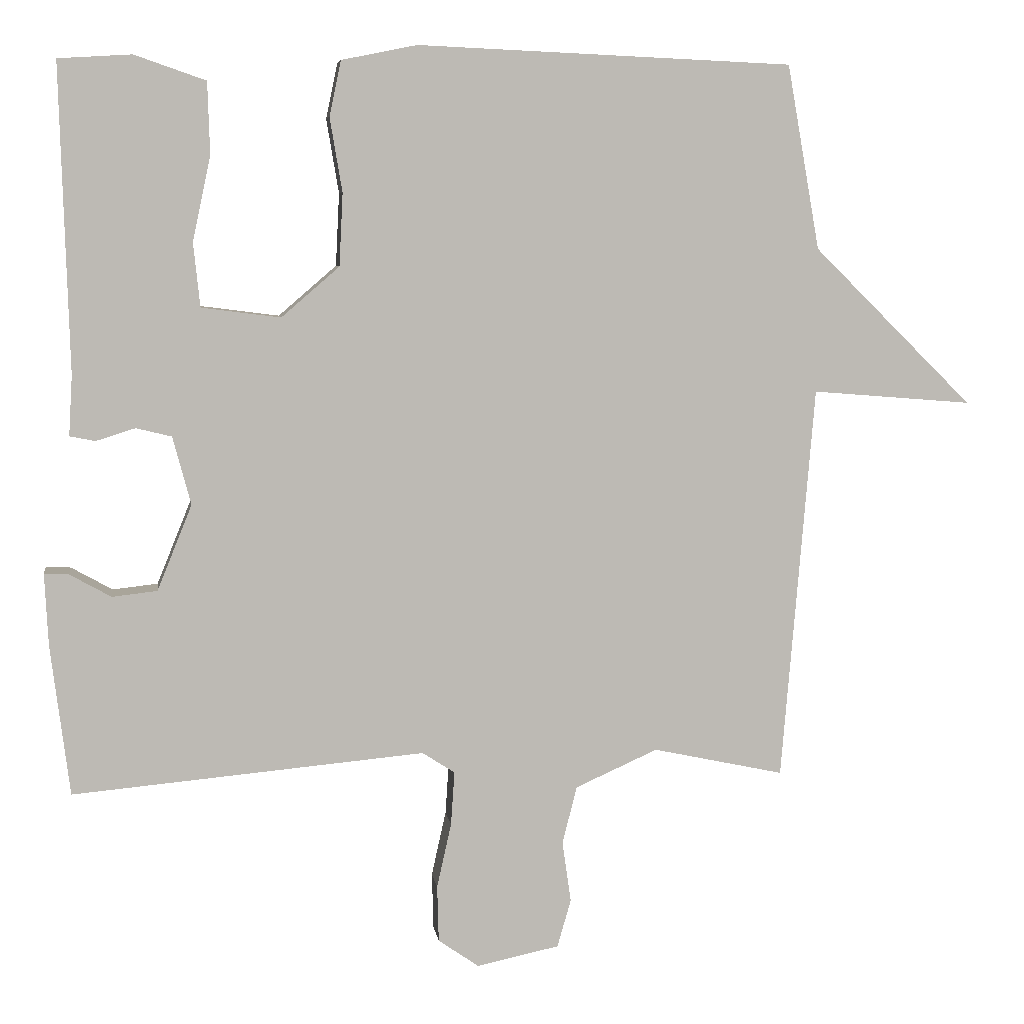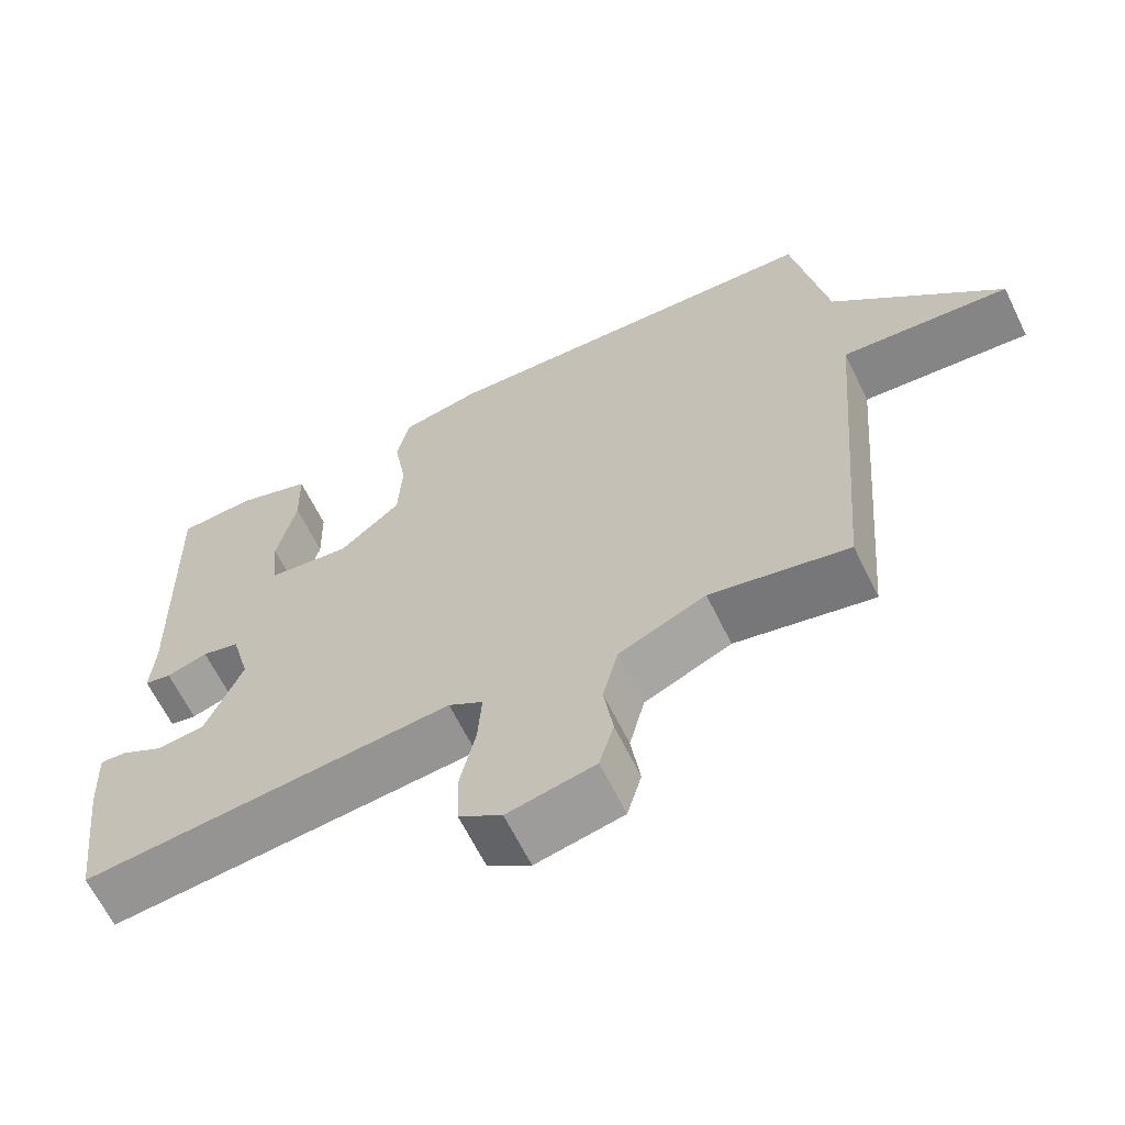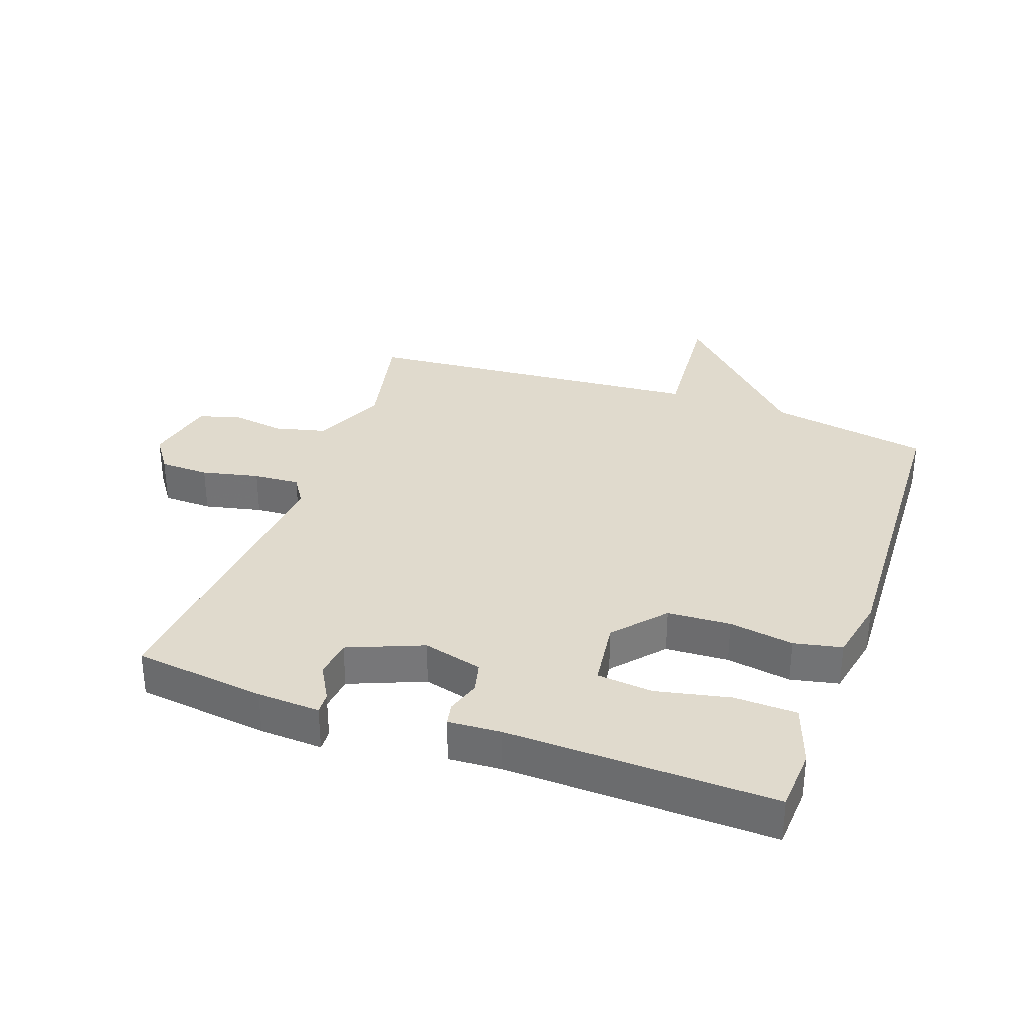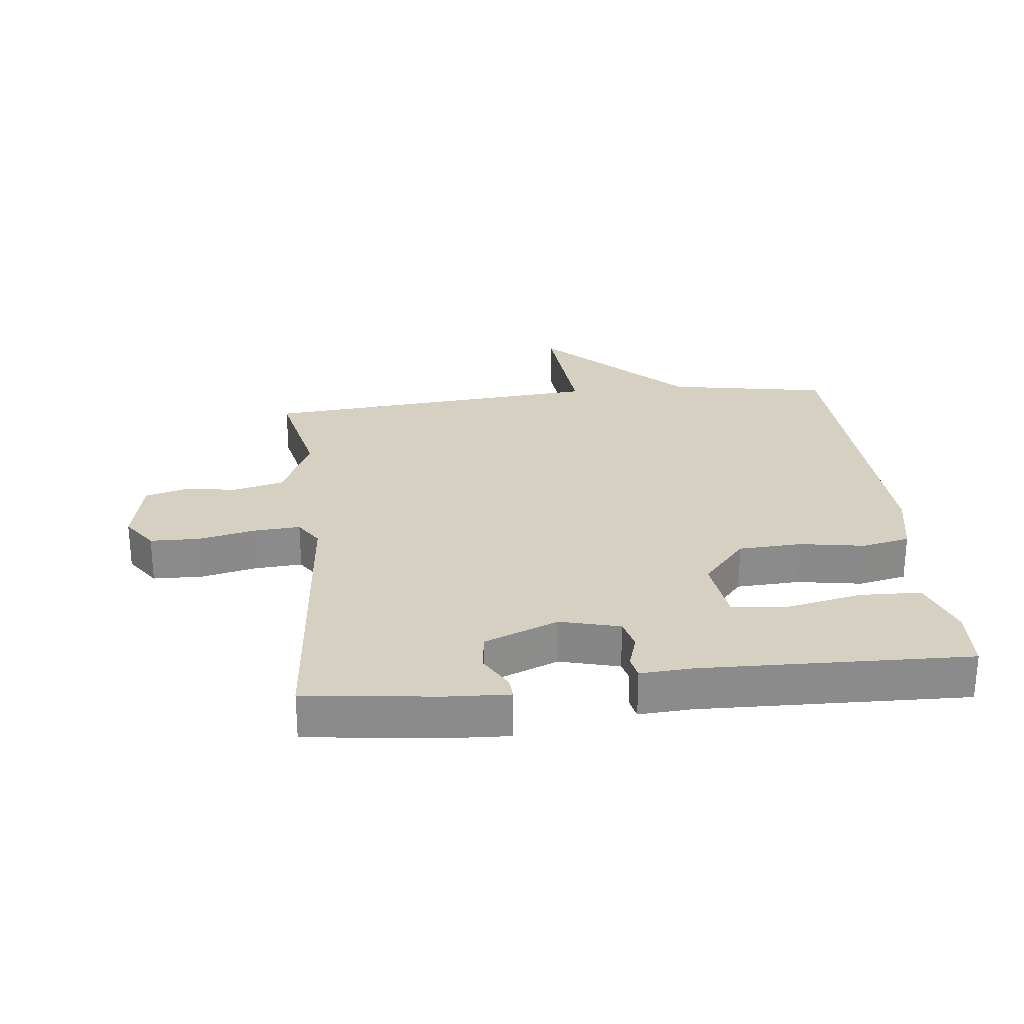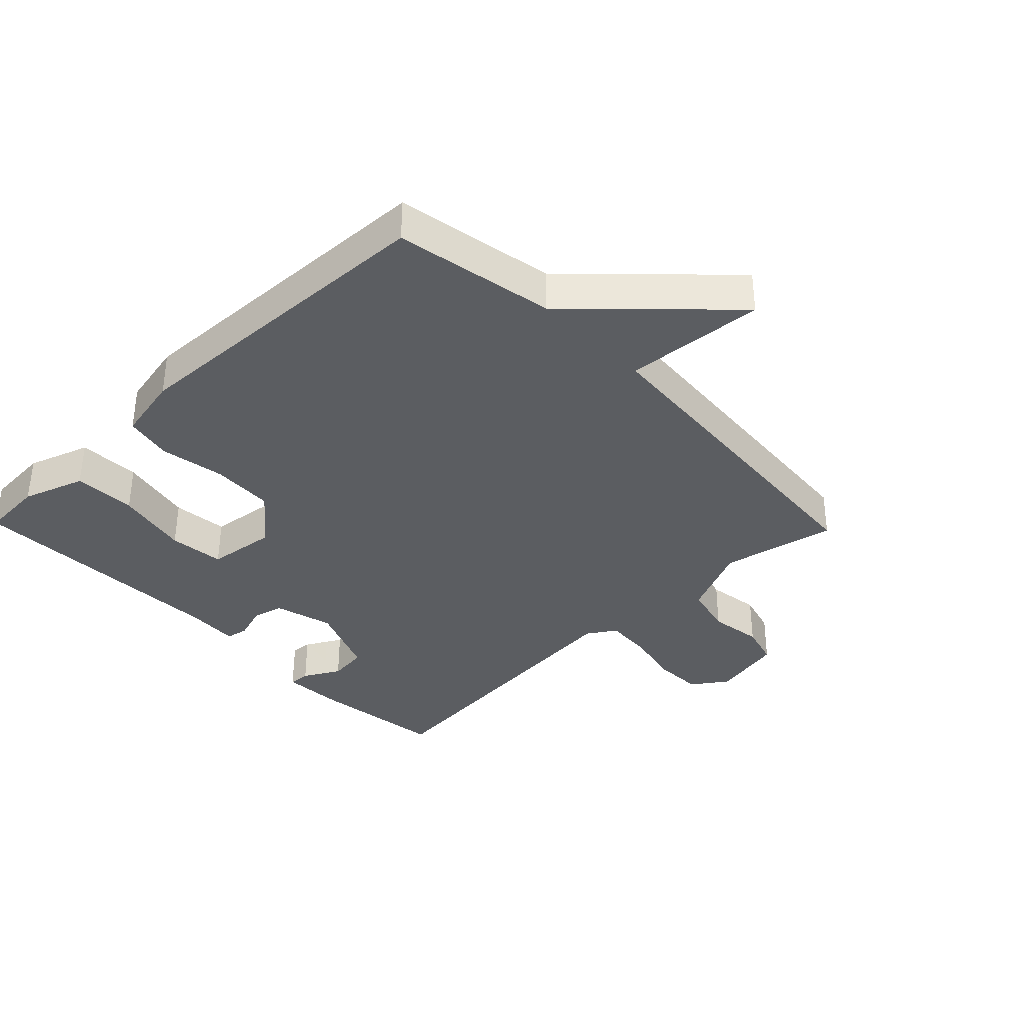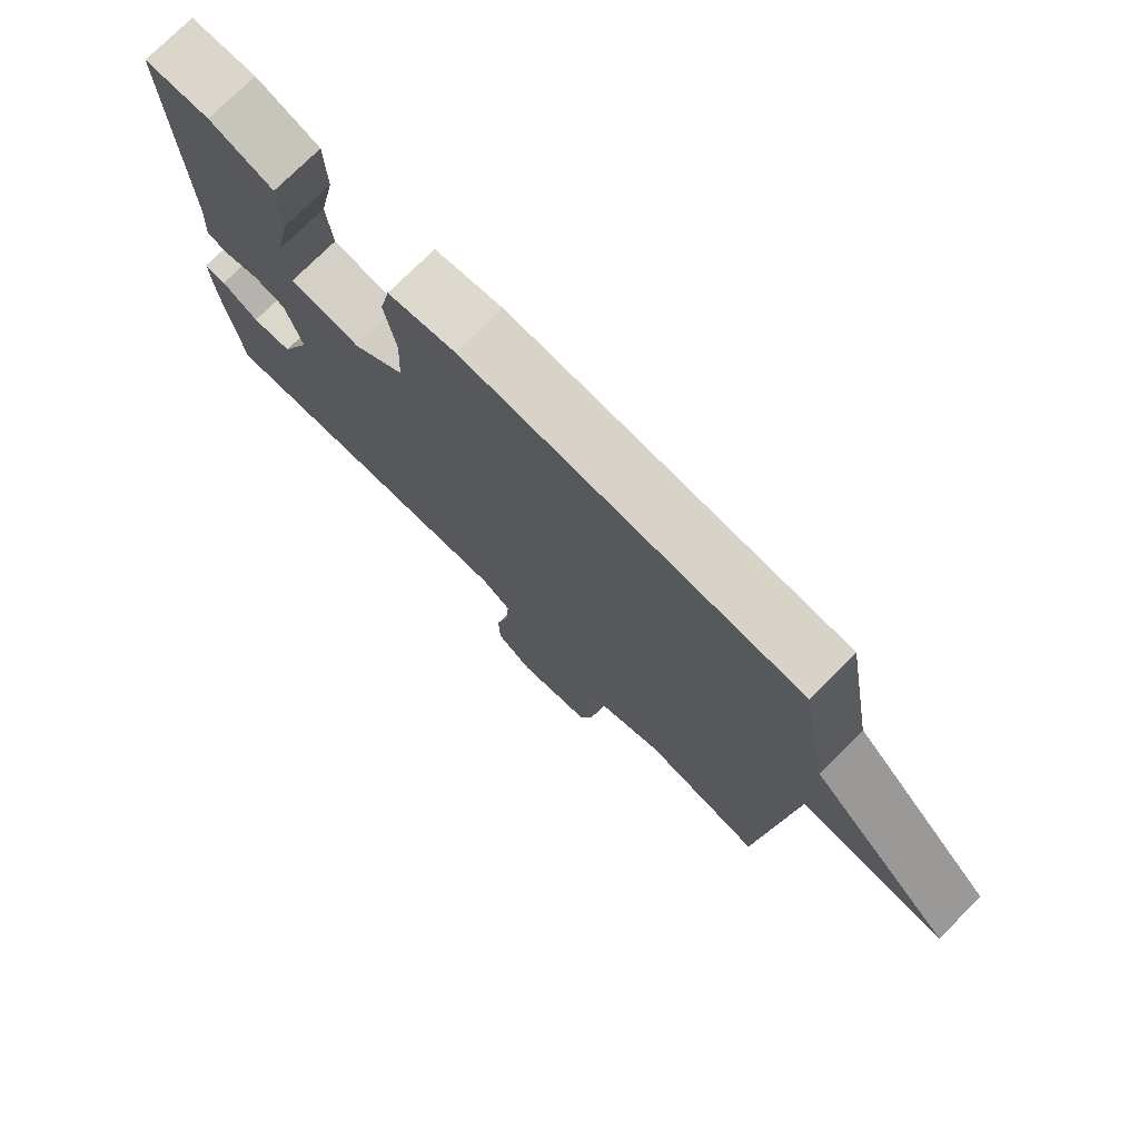
<metadata>
{"format":"obj","ext":"obj","renderer":"f3d","projection":"perspective","resolution":1024,"background":"white","views":[{"elev":6.6,"azim":-7.9,"up":"+Z"},{"elev":-64.5,"azim":26.1,"up":"+Z"},{"elev":33.0,"azim":-70.4,"up":"+Y"},{"elev":26.5,"azim":-96.3,"up":"+Y"},{"elev":-36.0,"azim":44.1,"up":"+Y"},{"elev":75.7,"azim":45.1,"up":"+Z"}]}
</metadata>
<code>
v 0.5 0.07 0.5
v 0.545 0.07 0.246
v 0.766 0.07 0.028
v 0.545 0.07 0.046
v 0.5 0.07 -0.5
v 0.319 0.07 -0.461
v 0.205 0.07 -0.512
v 0.185 0.07 -0.592
v 0.197 0.07 -0.676
v 0.178 0.07 -0.742
v 0.064 0.07 -0.766
v 0.008 0.07 -0.727
v 0.006 0.07 -0.649
v 0.026 0.07 -0.559
v 0.031 0.07 -0.485
v -0.014 0.07 -0.456
v -0.5 0.07 -0.5
v -0.526 0.07 -0.292
v -0.531 0.07 -0.192
v -0.497 0.07 -0.194
v -0.44 0.07 -0.226
v -0.378 0.07 -0.219
v -0.33 0.07 -0.101
v -0.355 0.07 -0.007
v -0.404 0.07 0.005
v -0.458 0.07 -0.012
v -0.493 0.07 -0.005
v -0.488 0.07 0.078
v -0.5 0.07 0.5
v -0.399 0.07 0.506
v -0.301 0.07 0.472
v -0.298 0.07 0.373
v -0.323 0.07 0.256
v -0.314 0.07 0.168
v -0.205 0.07 0.154
v -0.125 0.07 0.223
v -0.12 0.07 0.323
v -0.137 0.07 0.425
v -0.121 0.07 0.501
v -0.017 0.07 0.522
v 0.5 0 0.5
v 0.545 0 0.246
v 0.766 0 0.028
v 0.545 0 0.046
v 0.5 0 -0.5
v 0.319 0 -0.461
v 0.205 0 -0.512
v 0.185 0 -0.592
v 0.197 0 -0.676
v 0.178 0 -0.742
v 0.064 0 -0.766
v 0.008 0 -0.727
v 0.006 0 -0.649
v 0.026 0 -0.559
v 0.031 0 -0.485
v -0.014 0 -0.456
v -0.5 0 -0.5
v -0.526 0 -0.292
v -0.531 0 -0.192
v -0.497 0 -0.194
v -0.44 0 -0.226
v -0.378 0 -0.219
v -0.33 0 -0.101
v -0.355 0 -0.007
v -0.404 0 0.005
v -0.458 0 -0.012
v -0.493 0 -0.005
v -0.488 0 0.078
v -0.5 0 0.5
v -0.399 0 0.506
v -0.301 0 0.472
v -0.298 0 0.373
v -0.323 0 0.256
v -0.314 0 0.168
v -0.205 0 0.154
v -0.125 0 0.223
v -0.12 0 0.323
v -0.137 0 0.425
v -0.121 0 0.501
v -0.017 0 0.522
f 40 1 2
f 39 40 2
f 38 39 2
f 37 38 2
f 2 3 4
f 37 2 4
f 36 37 4
f 4 5 6
f 36 4 6
f 35 36 6
f 34 35 6 7
f 31 32 33
f 30 31 33
f 29 30 33
f 28 29 33
f 28 33 34
f 27 28 34
f 26 27 34
f 25 26 34
f 24 25 34
f 34 7 8
f 24 34 8
f 23 24 8
f 19 20 21
f 18 19 21
f 17 18 21
f 16 17 21 22
f 15 16 22 23
f 12 13 14
f 11 12 14
f 10 11 14
f 9 10 14
f 8 9 14
f 8 14 15
f 8 15 23
f 42 41 80
f 42 80 79
f 42 79 78
f 42 78 77
f 44 43 42
f 44 42 77
f 44 77 76
f 46 45 44
f 46 44 76
f 46 76 75
f 47 46 75 74
f 73 72 71
f 73 71 70
f 73 70 69
f 73 69 68
f 74 73 68
f 74 68 67
f 74 67 66
f 74 66 65
f 74 65 64
f 48 47 74
f 48 74 64
f 48 64 63
f 61 60 59
f 61 59 58
f 61 58 57
f 62 61 57 56
f 63 62 56 55
f 54 53 52
f 54 52 51
f 54 51 50
f 54 50 49
f 54 49 48
f 55 54 48
f 63 55 48
f 1 41 42 2
f 2 42 43 3
f 3 43 44 4
f 4 44 45 5
f 5 45 46 6
f 6 46 47 7
f 7 47 48 8
f 8 48 49 9
f 9 49 50 10
f 10 50 51 11
f 11 51 52 12
f 12 52 53 13
f 13 53 54 14
f 14 54 55 15
f 15 55 56 16
f 16 56 57 17
f 17 57 58 18
f 18 58 59 19
f 19 59 60 20
f 20 60 61 21
f 21 61 62 22
f 22 62 63 23
f 23 63 64 24
f 24 64 65 25
f 25 65 66 26
f 26 66 67 27
f 27 67 68 28
f 28 68 69 29
f 29 69 70 30
f 30 70 71 31
f 31 71 72 32
f 32 72 73 33
f 33 73 74 34
f 34 74 75 35
f 35 75 76 36
f 36 76 77 37
f 37 77 78 38
f 38 78 79 39
f 39 79 80 40
f 40 80 41 1

</code>
